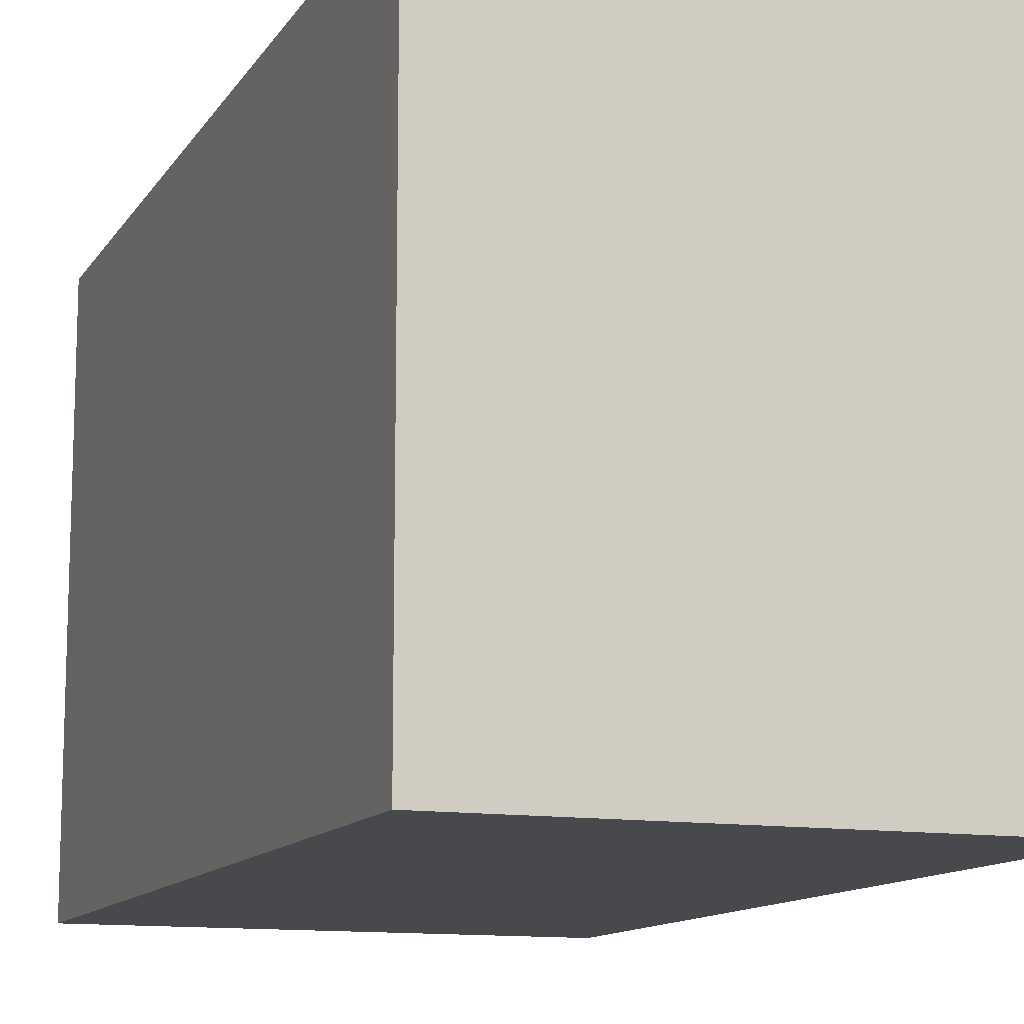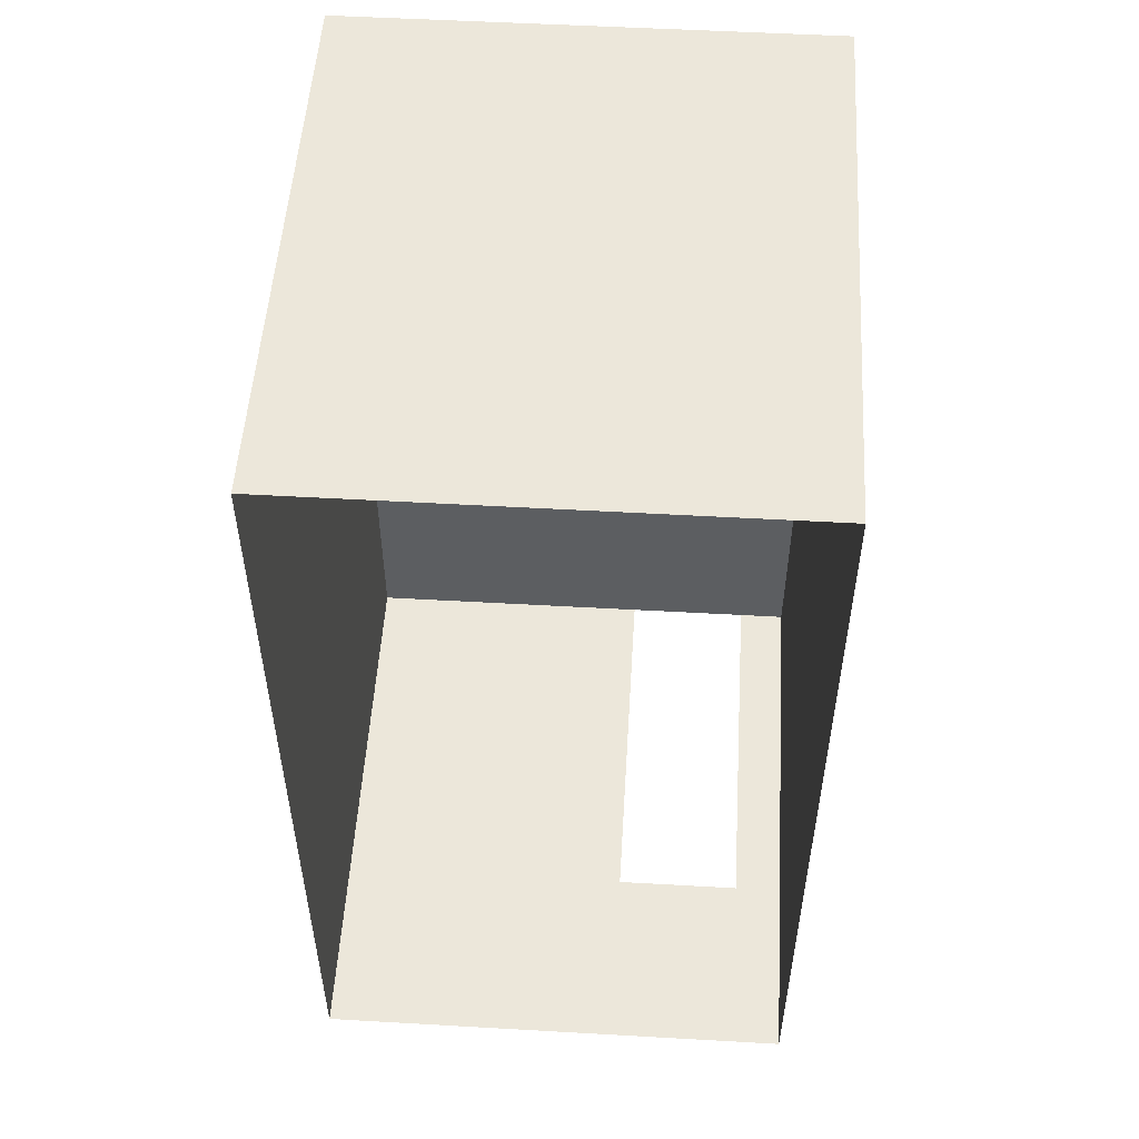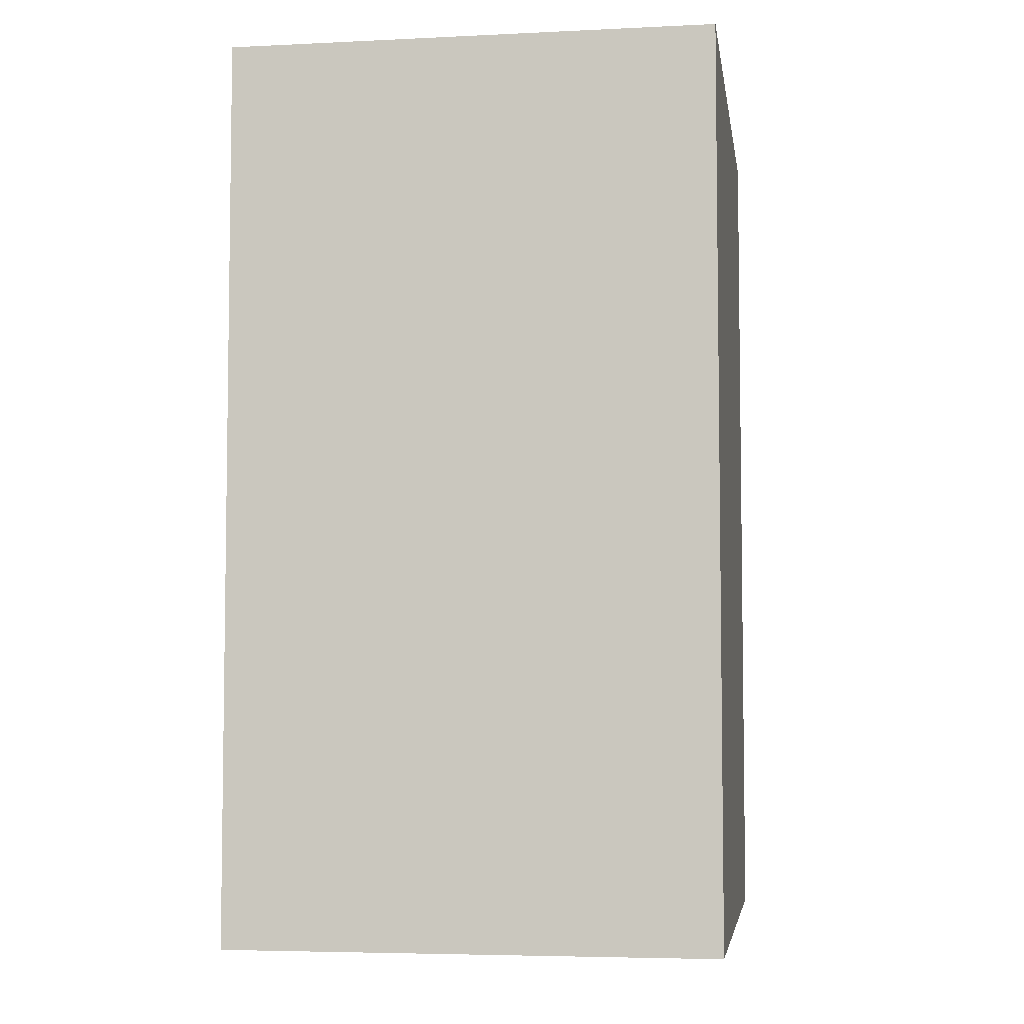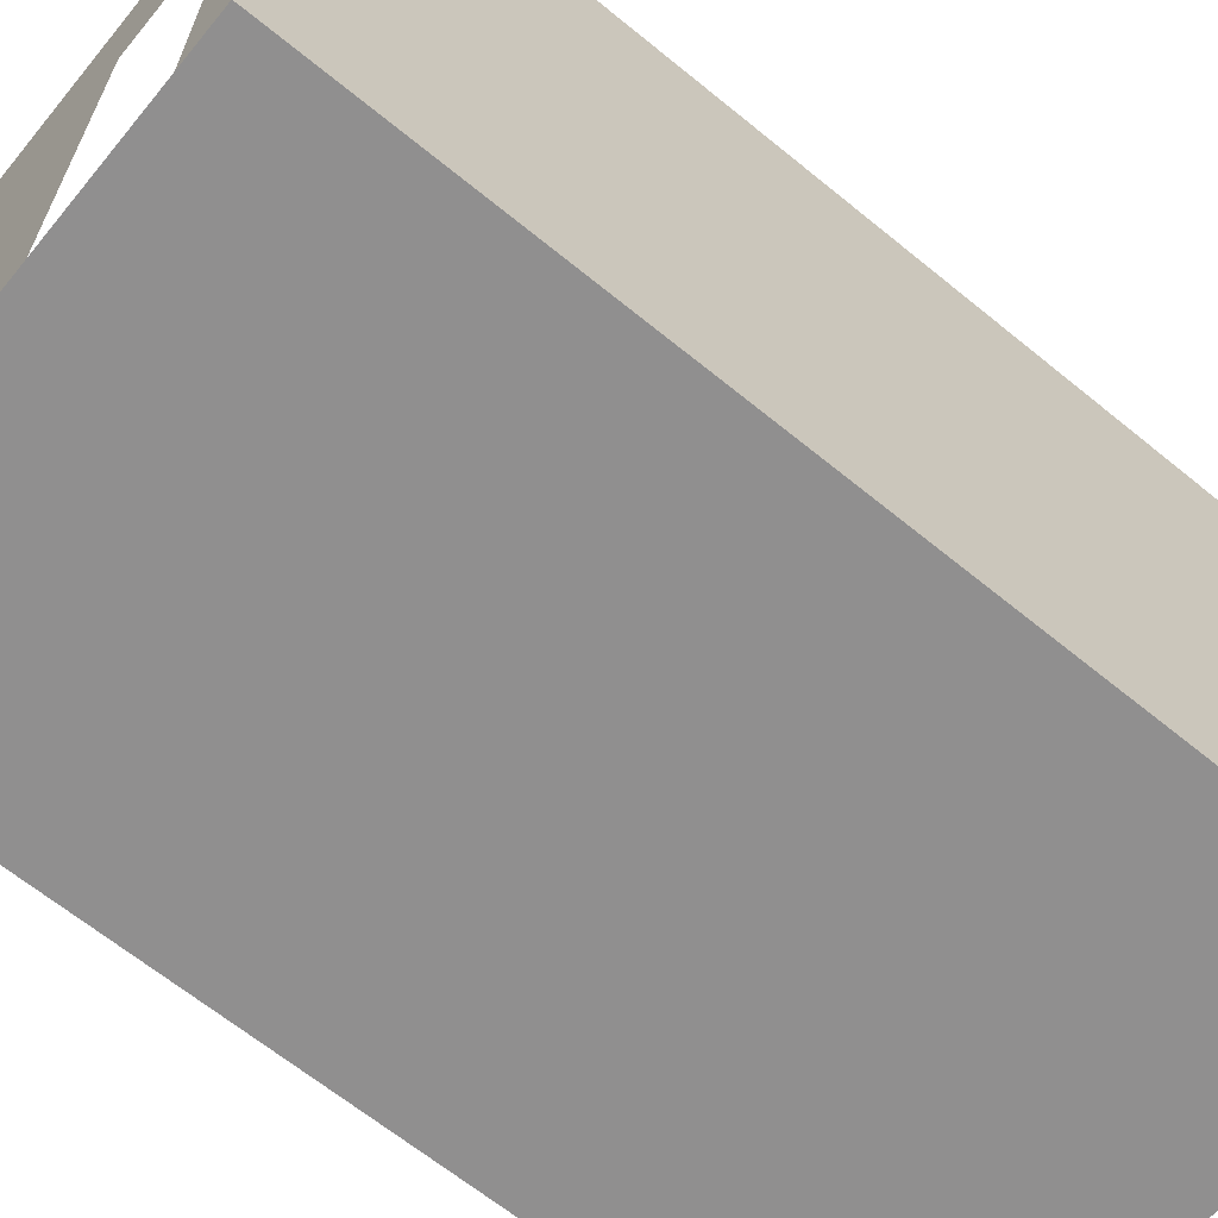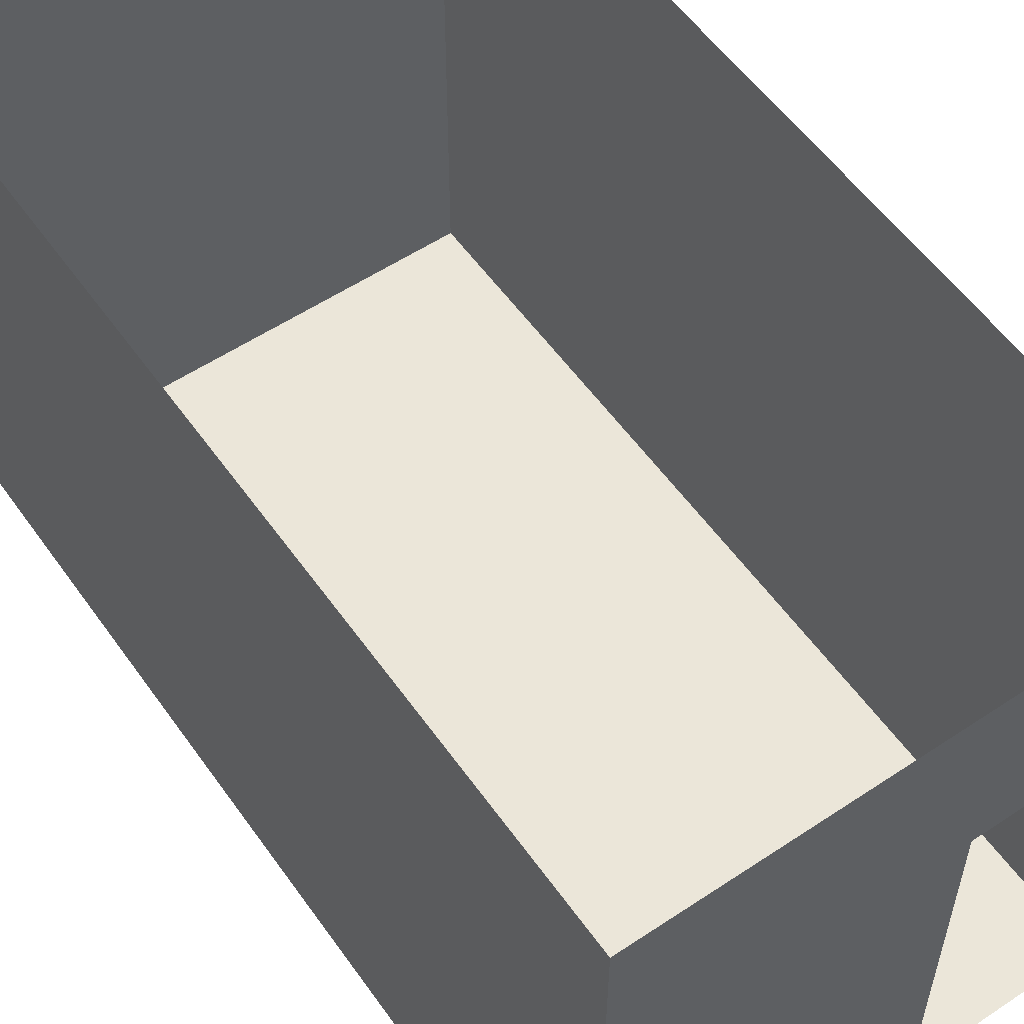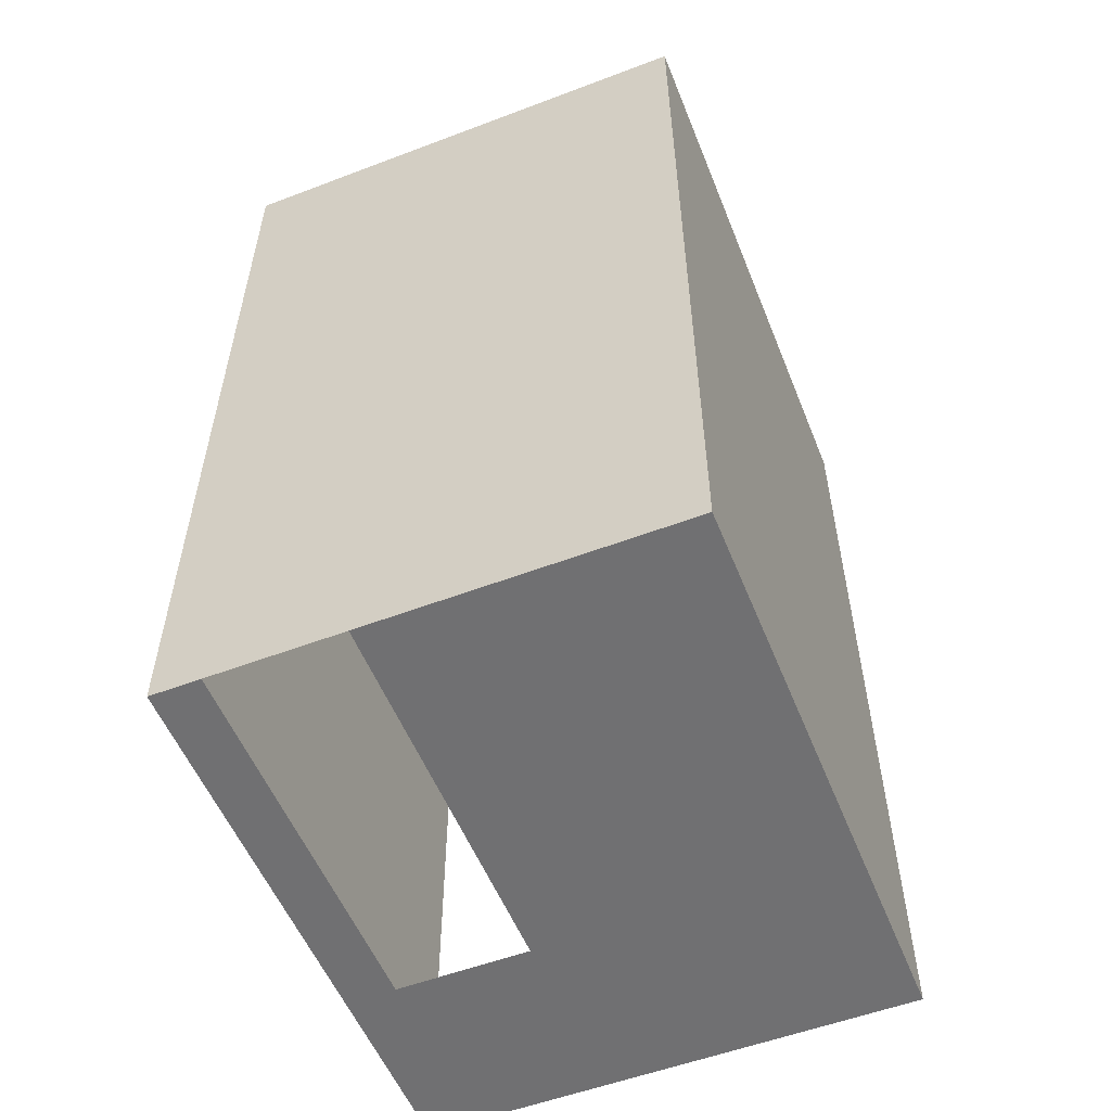
<metadata>
{"format":"obj","ext":"obj","renderer":"f3d","projection":"perspective","resolution":1024,"background":"white","views":[{"elev":-12.3,"azim":-20.7,"up":"+Y"},{"elev":52.6,"azim":-176.5,"up":"+Z"},{"elev":-5.2,"azim":8.5,"up":"+Z"},{"elev":-65.4,"azim":-129.4,"up":"+Y"},{"elev":56.0,"azim":145.1,"up":"+Y"},{"elev":-55.0,"azim":21.8,"up":"+Z"}]}
</metadata>
<code>
g Mesh1 LAB005 Model
v 8.539 2.713e-21 -5.893
v 8.28 5.291e-20 -1.177
v 8.28 1.533e-20 -5.893
f 1 2 3
v 10.83 7.201e-20 -1.177
f 2 1 4
f 3 2 1
v 8.28 0.9983 -1.177
f 5 3 2
v 8.28 2.995 -5.893
f 3 5 6
f 2 3 5
f 6 5 3
v 8.28 1.997 -1.177
f 7 6 5
v 8.28 2.995 -1.177
f 6 7 8
f 8 7 6
v 10.83 2.995 -1.177
f 7 9 8
v 10.83 1.997 -1.177
f 9 7 10
f 10 7 9
f 5 10 7
v 10.83 0.9983 -1.177
f 10 5 11
f 11 5 10
f 5 4 11
f 4 5 2
f 2 5 4
f 11 4 5
v 10.83 1.533e-20 -5.893
f 12 11 4
f 11 12 10
f 4 11 12
f 10 12 11
v 10.83 2.995 -5.81
f 10 12 13
f 13 12 10
v 10.83 2.995 -5.893
f 13 12 14
f 14 12 13
v 9.226 2.008 -5.893
f 12 15 14
v 9.226 2.705e-21 -5.893
f 15 12 16
f 16 12 15
f 4 16 12
f 4 1 16
f 4 1 2
f 16 1 4
f 12 16 4
f 14 15 12
f 14 15 6
f 6 15 14
v 8.539 2.008 -5.893
f 17 6 15
f 17 3 6
f 3 17 1
f 1 17 3
f 6 3 17
f 15 6 17
f 13 9 10
f 10 9 13
f 7 10 5
f 5 6 7
f 8 9 7
g Mesh2 LAB005 Model
l 4 2
l 12 4
l 12 16
l 12 14
l 14 6
l 13 14
l 13 9
l 10 9
l 11 10
l 4 11
l 5 11
l 2 5
l 2 3
l 1 3
l 16 1
l 16 15
l 17 15
l 17 1
l 3 6
l 8 6
l 7 8
l 5 7
l 7 10
l 9 8

</code>
